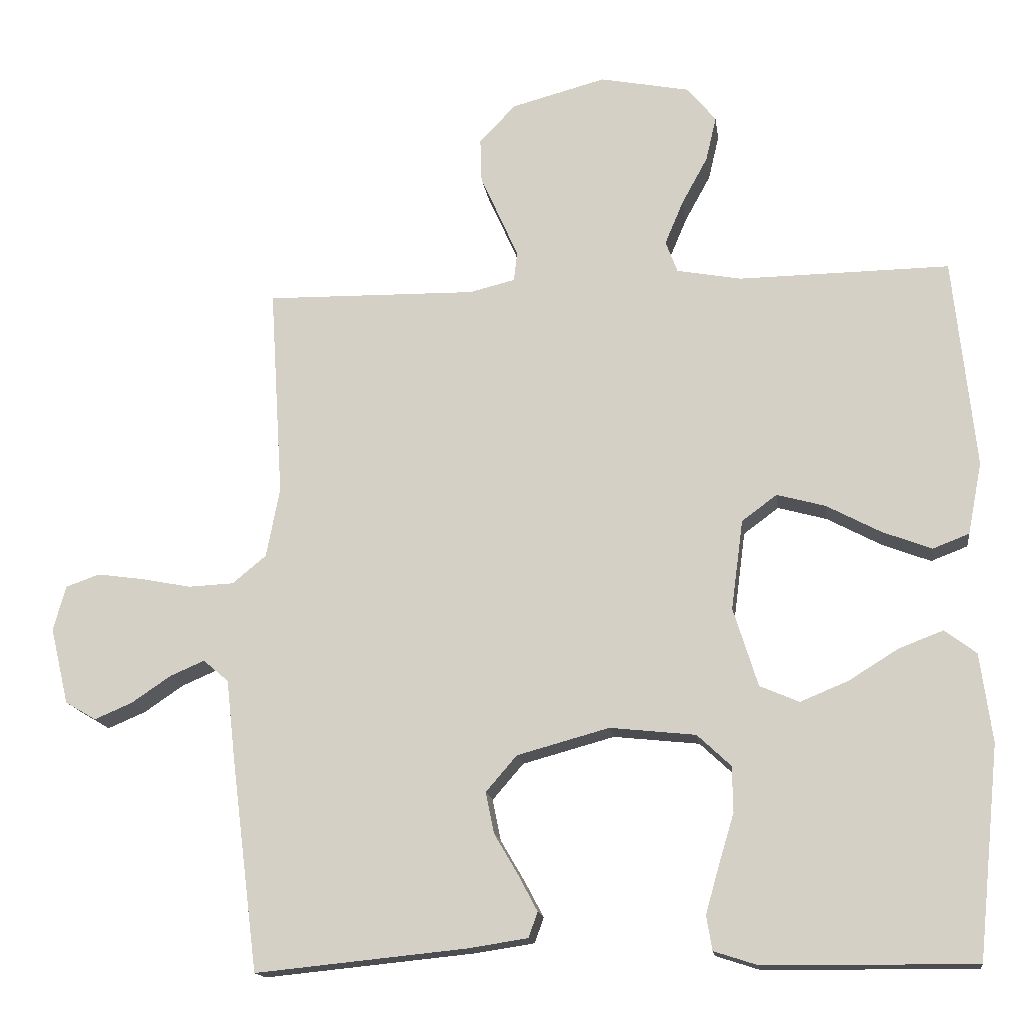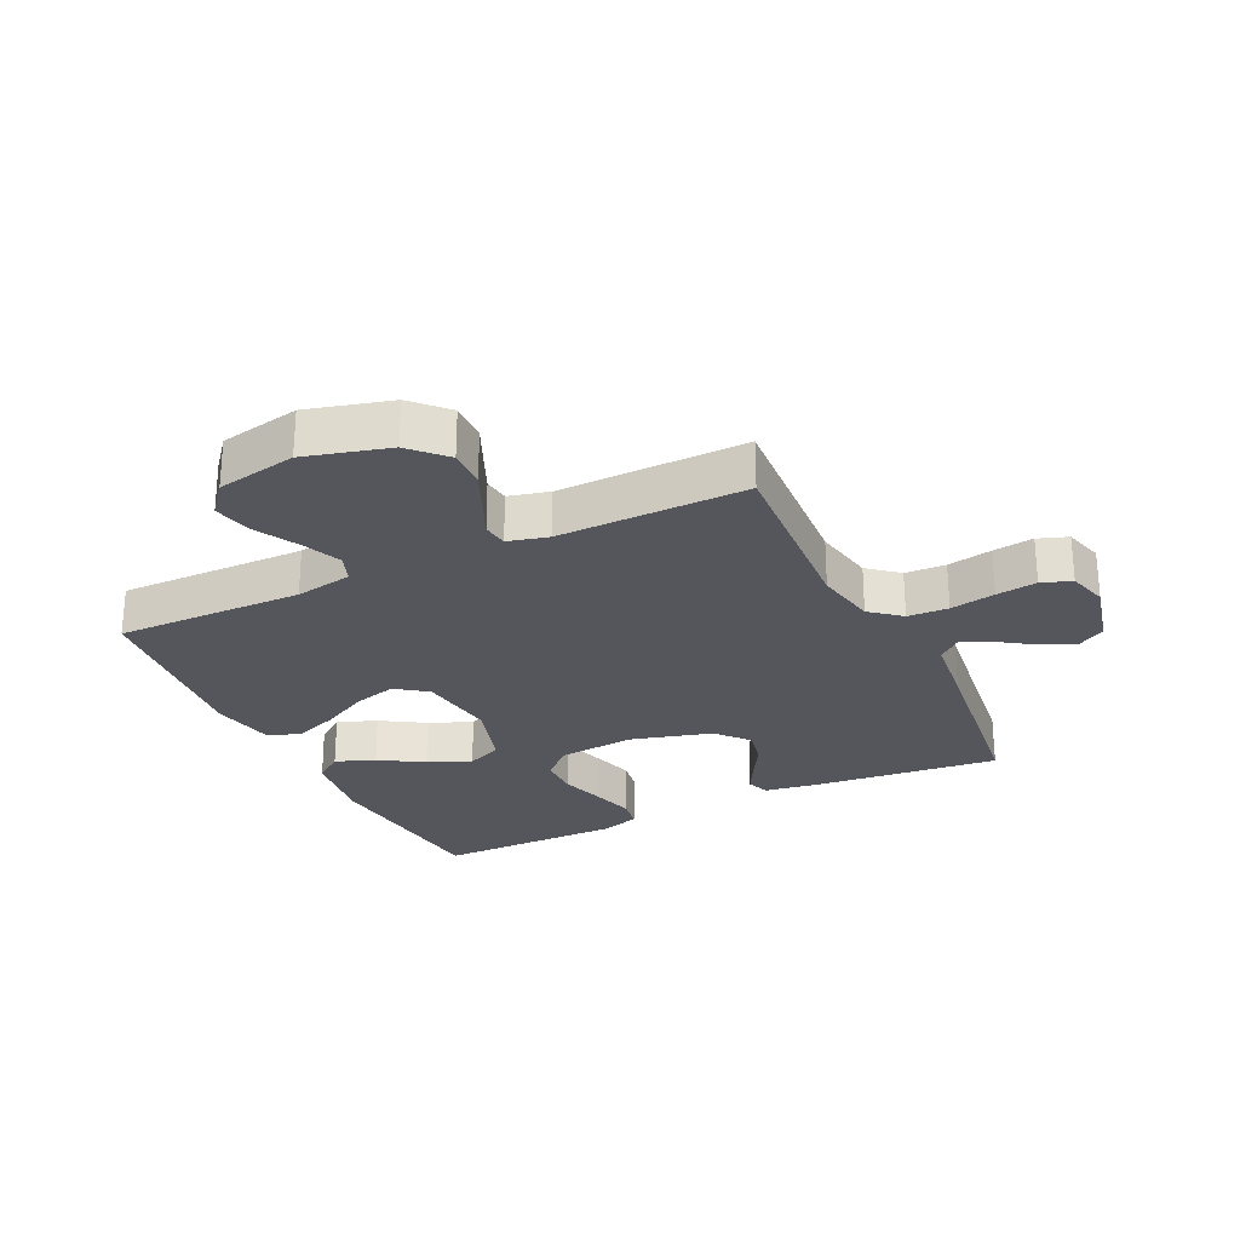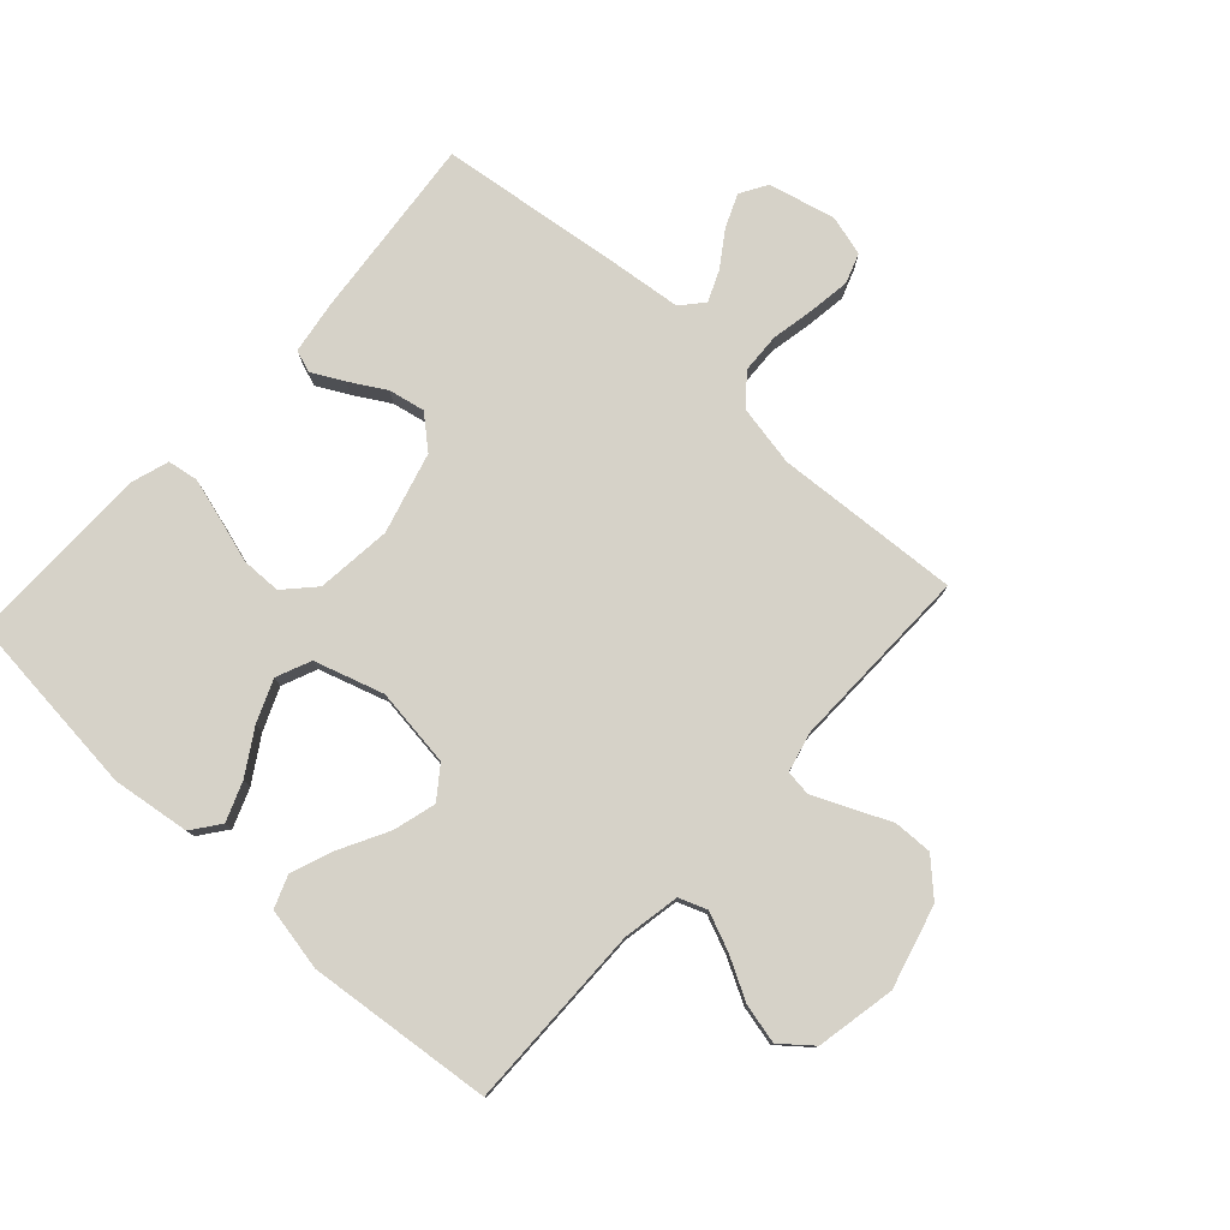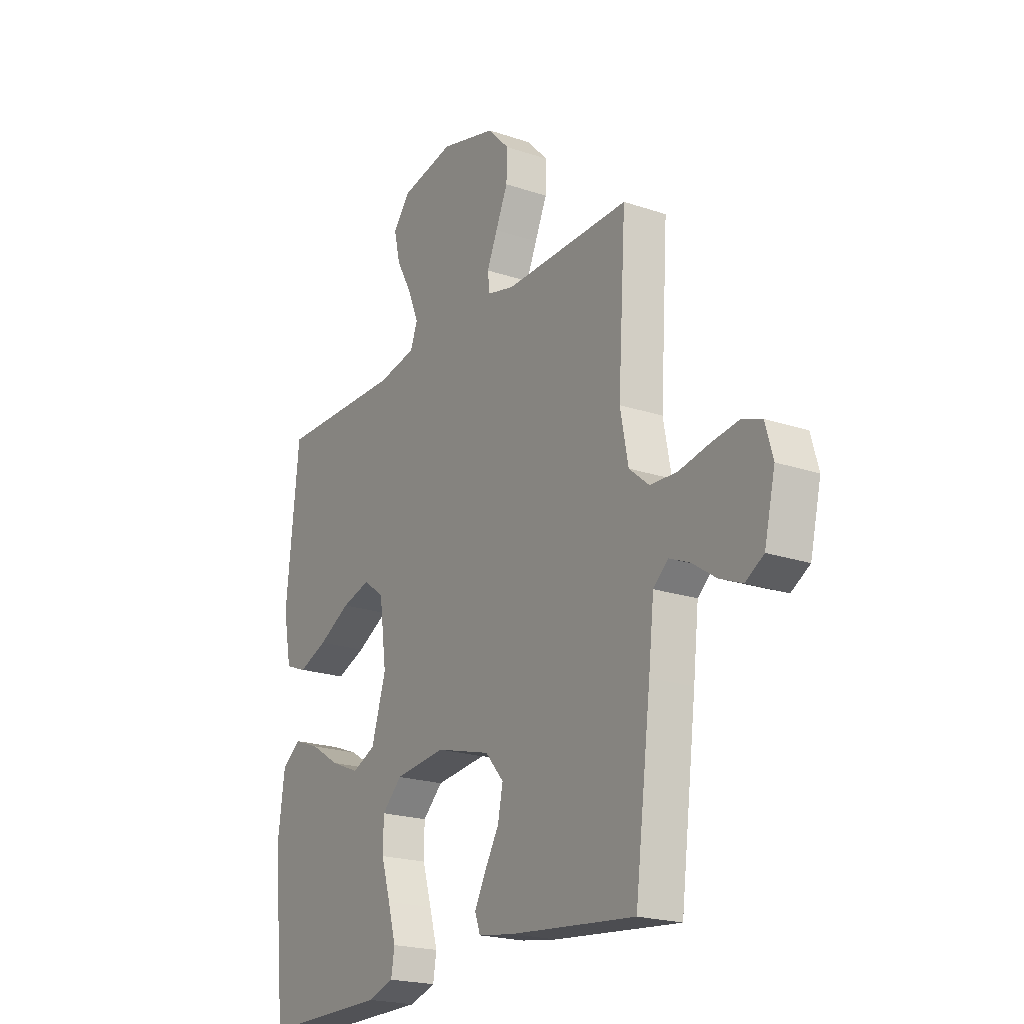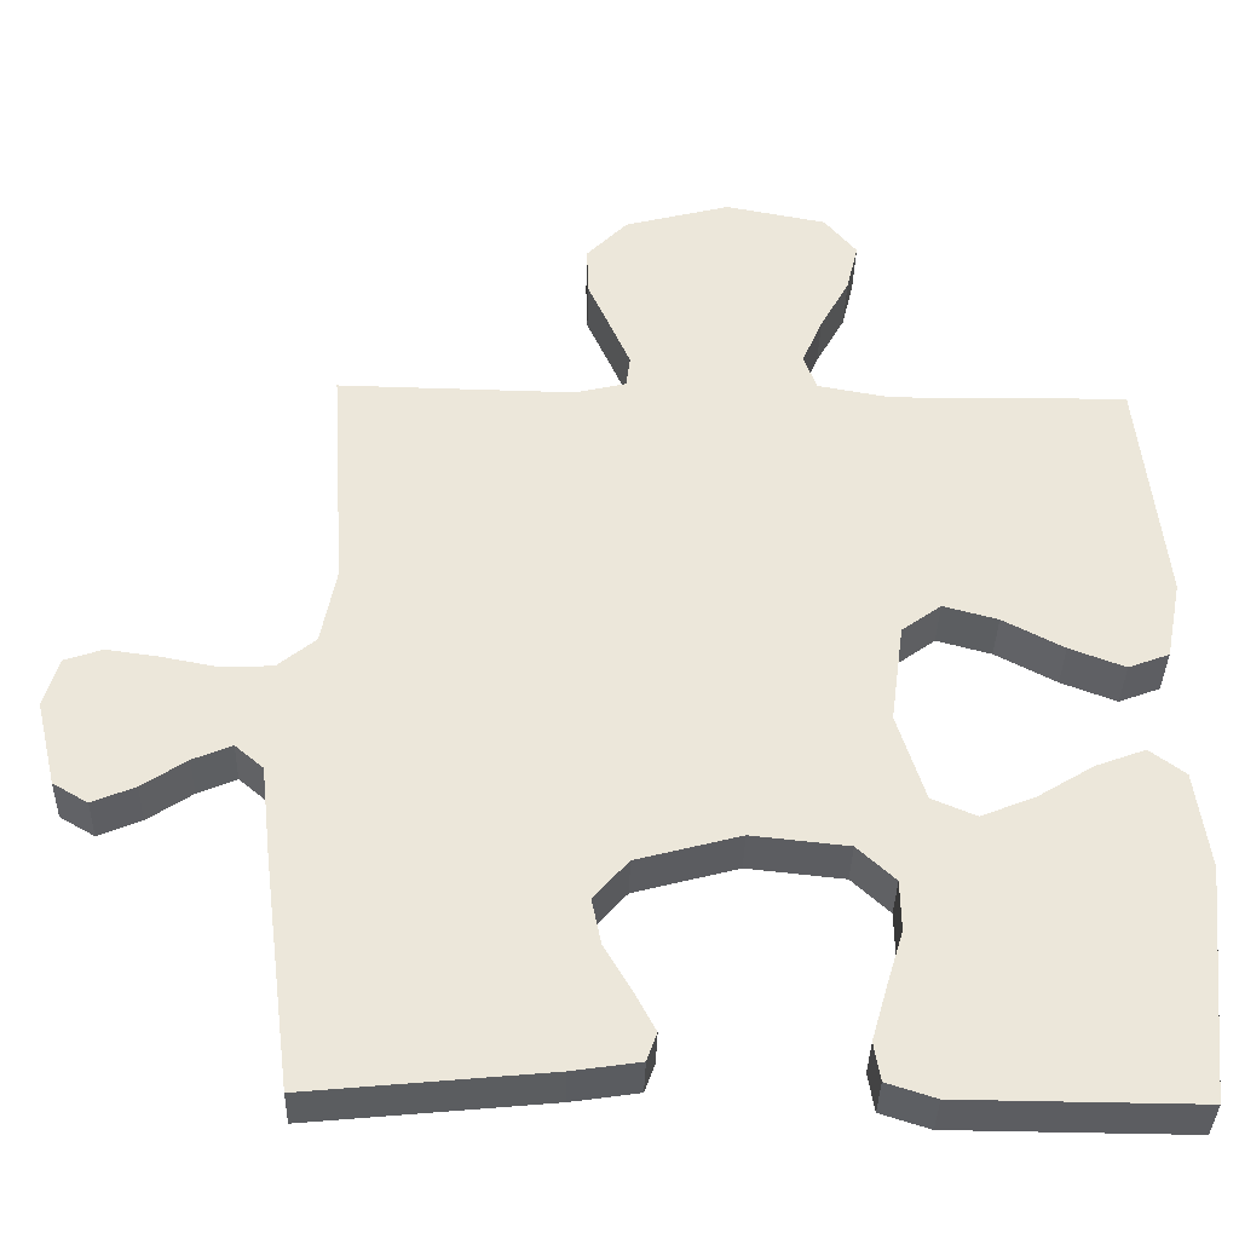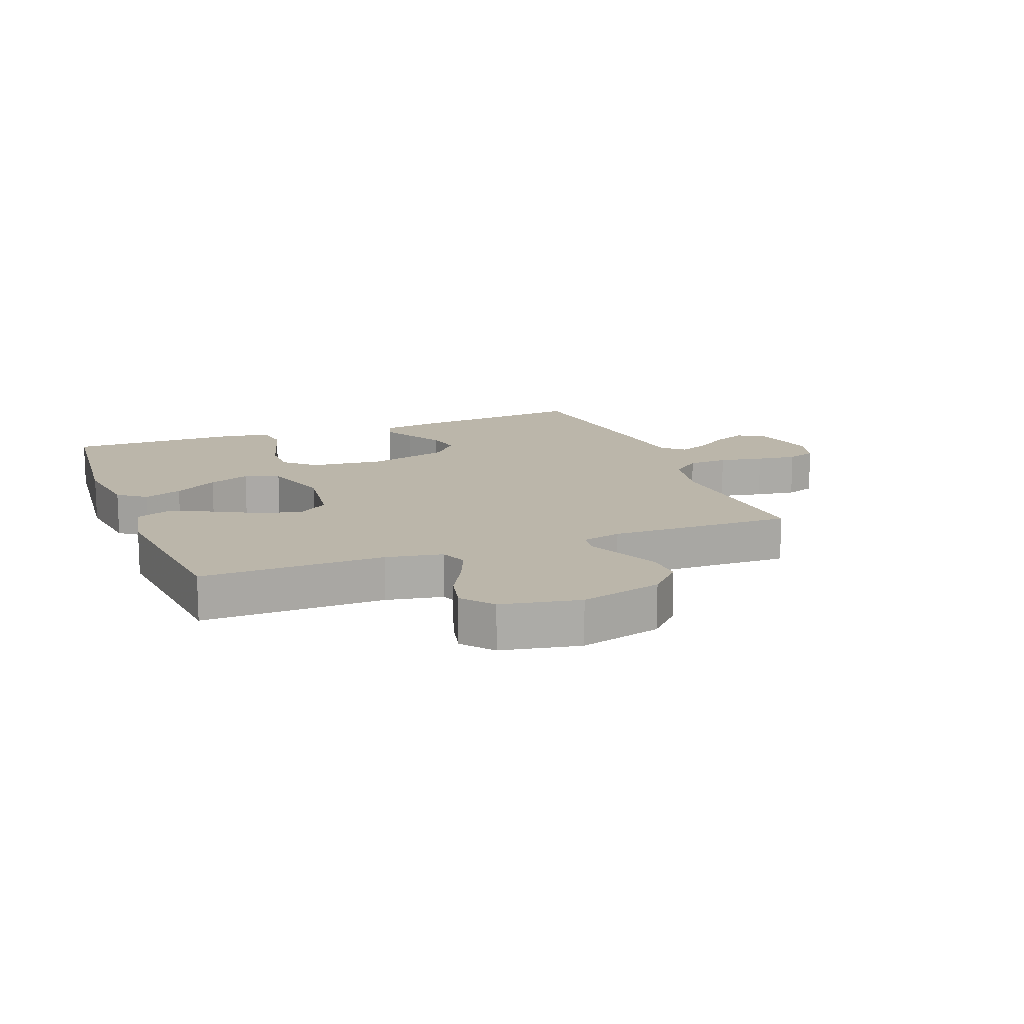
<metadata>
{"format":"obj","ext":"obj","renderer":"f3d","projection":"perspective","resolution":1024,"background":"white","views":[{"elev":-15.6,"azim":-172.4,"up":"+Z"},{"elev":-26.3,"azim":25.6,"up":"+Y"},{"elev":78.3,"azim":-47.6,"up":"+Y"},{"elev":-21.0,"azim":58.8,"up":"+Z"},{"elev":-37.0,"azim":178.5,"up":"+Z"},{"elev":14.0,"azim":-21.1,"up":"+Y"}]}
</metadata>
<code>
v -0.5 0.07 -0.5
v -0.531 0.07 -0.2
v -0.514 0.07 -0.074
v -0.469 0.07 -0.04
v -0.406 0.07 -0.064
v -0.335 0.07 -0.108
v -0.267 0.07 -0.136
v -0.211 0.07 -0.112
v -0.176 0.07 0
v -0.193 0.07 0.128
v -0.243 0.07 0.165
v -0.312 0.07 0.146
v -0.389 0.07 0.105
v -0.459 0.07 0.078
v -0.511 0.07 0.098
v -0.531 0.07 0.2
v -0.5 0.07 0.5
v -0.2 0.07 0.496
v -0.108 0.07 0.513
v -0.091 0.07 0.558
v -0.117 0.07 0.62
v -0.154 0.07 0.688
v -0.169 0.07 0.752
v -0.128 0.07 0.802
v 0 0.07 0.827
v 0.134 0.07 0.791
v 0.186 0.07 0.737
v 0.184 0.07 0.674
v 0.155 0.07 0.609
v 0.13 0.07 0.552
v 0.135 0.07 0.511
v 0.2 0.07 0.495
v 0.5 0.07 0.5
v 0.481 0.07 0.2
v 0.5 0.07 0.101
v 0.548 0.07 0.061
v 0.613 0.07 0.058
v 0.685 0.07 0.072
v 0.75 0.07 0.081
v 0.798 0.07 0.064
v 0.816 0.07 0
v 0.79 0.07 -0.109
v 0.746 0.07 -0.135
v 0.692 0.07 -0.112
v 0.636 0.07 -0.074
v 0.587 0.07 -0.053
v 0.551 0.07 -0.084
v 0.538 0.07 -0.2
v 0.5 0.07 -0.5
v 0.2 0.07 -0.47
v 0.115 0.07 -0.457
v 0.102 0.07 -0.421
v 0.129 0.07 -0.37
v 0.163 0.07 -0.312
v 0.175 0.07 -0.253
v 0.131 0.07 -0.202
v 0 0.07 -0.166
v -0.122 0.07 -0.179
v -0.17 0.07 -0.224
v -0.171 0.07 -0.289
v -0.149 0.07 -0.362
v -0.13 0.07 -0.429
v -0.138 0.07 -0.478
v -0.2 0.07 -0.498
v -0.5 0 -0.5
v -0.531 0 -0.2
v -0.514 0 -0.074
v -0.469 0 -0.04
v -0.406 0 -0.064
v -0.335 0 -0.108
v -0.267 0 -0.136
v -0.211 0 -0.112
v -0.176 0 0
v -0.193 0 0.128
v -0.243 0 0.165
v -0.312 0 0.146
v -0.389 0 0.105
v -0.459 0 0.078
v -0.511 0 0.098
v -0.531 0 0.2
v -0.5 0 0.5
v -0.2 0 0.496
v -0.108 0 0.513
v -0.091 0 0.558
v -0.117 0 0.62
v -0.154 0 0.688
v -0.169 0 0.752
v -0.128 0 0.802
v 0 0 0.827
v 0.134 0 0.791
v 0.186 0 0.737
v 0.184 0 0.674
v 0.155 0 0.609
v 0.13 0 0.552
v 0.135 0 0.511
v 0.2 0 0.495
v 0.5 0 0.5
v 0.481 0 0.2
v 0.5 0 0.101
v 0.548 0 0.061
v 0.613 0 0.058
v 0.685 0 0.072
v 0.75 0 0.081
v 0.798 0 0.064
v 0.816 0 0
v 0.79 0 -0.109
v 0.746 0 -0.135
v 0.692 0 -0.112
v 0.636 0 -0.074
v 0.587 0 -0.053
v 0.551 0 -0.084
v 0.538 0 -0.2
v 0.5 0 -0.5
v 0.2 0 -0.47
v 0.115 0 -0.457
v 0.102 0 -0.421
v 0.129 0 -0.37
v 0.163 0 -0.312
v 0.175 0 -0.253
v 0.131 0 -0.202
v 0 0 -0.166
v -0.122 0 -0.179
v -0.17 0 -0.224
v -0.171 0 -0.289
v -0.149 0 -0.362
v -0.13 0 -0.429
v -0.138 0 -0.478
v -0.2 0 -0.498
f 60 61 62 63
f 60 63 64 1
f 51 52 53 54
f 49 50 51 54
f 47 48 49 54
f 46 47 54 55
f 42 43 44 45
f 42 45 46
f 41 42 46
f 40 41 46
f 37 38 39 40
f 37 40 46 55
f 32 33 34
f 31 32 34 35
f 26 27 28 29
f 26 29 30
f 25 26 30
f 24 25 30 31
f 21 22 23 24
f 20 21 24 31
f 15 16 17 18
f 15 18 19
f 12 13 14 15
f 11 12 15 19
f 10 11 19
f 9 10 19 20
f 3 4 5 6
f 3 6 7
f 2 3 7
f 59 60 1 2
f 58 59 2 7
f 57 58 7 8
f 36 37 55 56
f 35 36 56 57
f 9 20 31 35
f 8 9 35 57
f 127 126 125 124
f 65 128 127 124
f 118 117 116 115
f 118 115 114 113
f 118 113 112 111
f 119 118 111 110
f 109 108 107 106
f 110 109 106
f 110 106 105
f 110 105 104
f 104 103 102 101
f 119 110 104 101
f 98 97 96
f 99 98 96 95
f 93 92 91 90
f 94 93 90
f 94 90 89
f 95 94 89 88
f 88 87 86 85
f 95 88 85 84
f 82 81 80 79
f 83 82 79
f 79 78 77 76
f 83 79 76 75
f 83 75 74
f 84 83 74 73
f 70 69 68 67
f 71 70 67
f 71 67 66
f 66 65 124 123
f 71 66 123 122
f 72 71 122 121
f 120 119 101 100
f 121 120 100 99
f 99 95 84 73
f 121 99 73 72
f 1 65 66 2
f 2 66 67 3
f 3 67 68 4
f 4 68 69 5
f 5 69 70 6
f 6 70 71 7
f 7 71 72 8
f 8 72 73 9
f 9 73 74 10
f 10 74 75 11
f 11 75 76 12
f 12 76 77 13
f 13 77 78 14
f 14 78 79 15
f 15 79 80 16
f 16 80 81 17
f 17 81 82 18
f 18 82 83 19
f 19 83 84 20
f 20 84 85 21
f 21 85 86 22
f 22 86 87 23
f 23 87 88 24
f 24 88 89 25
f 25 89 90 26
f 26 90 91 27
f 27 91 92 28
f 28 92 93 29
f 29 93 94 30
f 30 94 95 31
f 31 95 96 32
f 32 96 97 33
f 33 97 98 34
f 34 98 99 35
f 35 99 100 36
f 36 100 101 37
f 37 101 102 38
f 38 102 103 39
f 39 103 104 40
f 40 104 105 41
f 41 105 106 42
f 42 106 107 43
f 43 107 108 44
f 44 108 109 45
f 45 109 110 46
f 46 110 111 47
f 47 111 112 48
f 48 112 113 49
f 49 113 114 50
f 50 114 115 51
f 51 115 116 52
f 52 116 117 53
f 53 117 118 54
f 54 118 119 55
f 55 119 120 56
f 56 120 121 57
f 57 121 122 58
f 58 122 123 59
f 59 123 124 60
f 60 124 125 61
f 61 125 126 62
f 62 126 127 63
f 63 127 128 64
f 64 128 65 1

</code>
